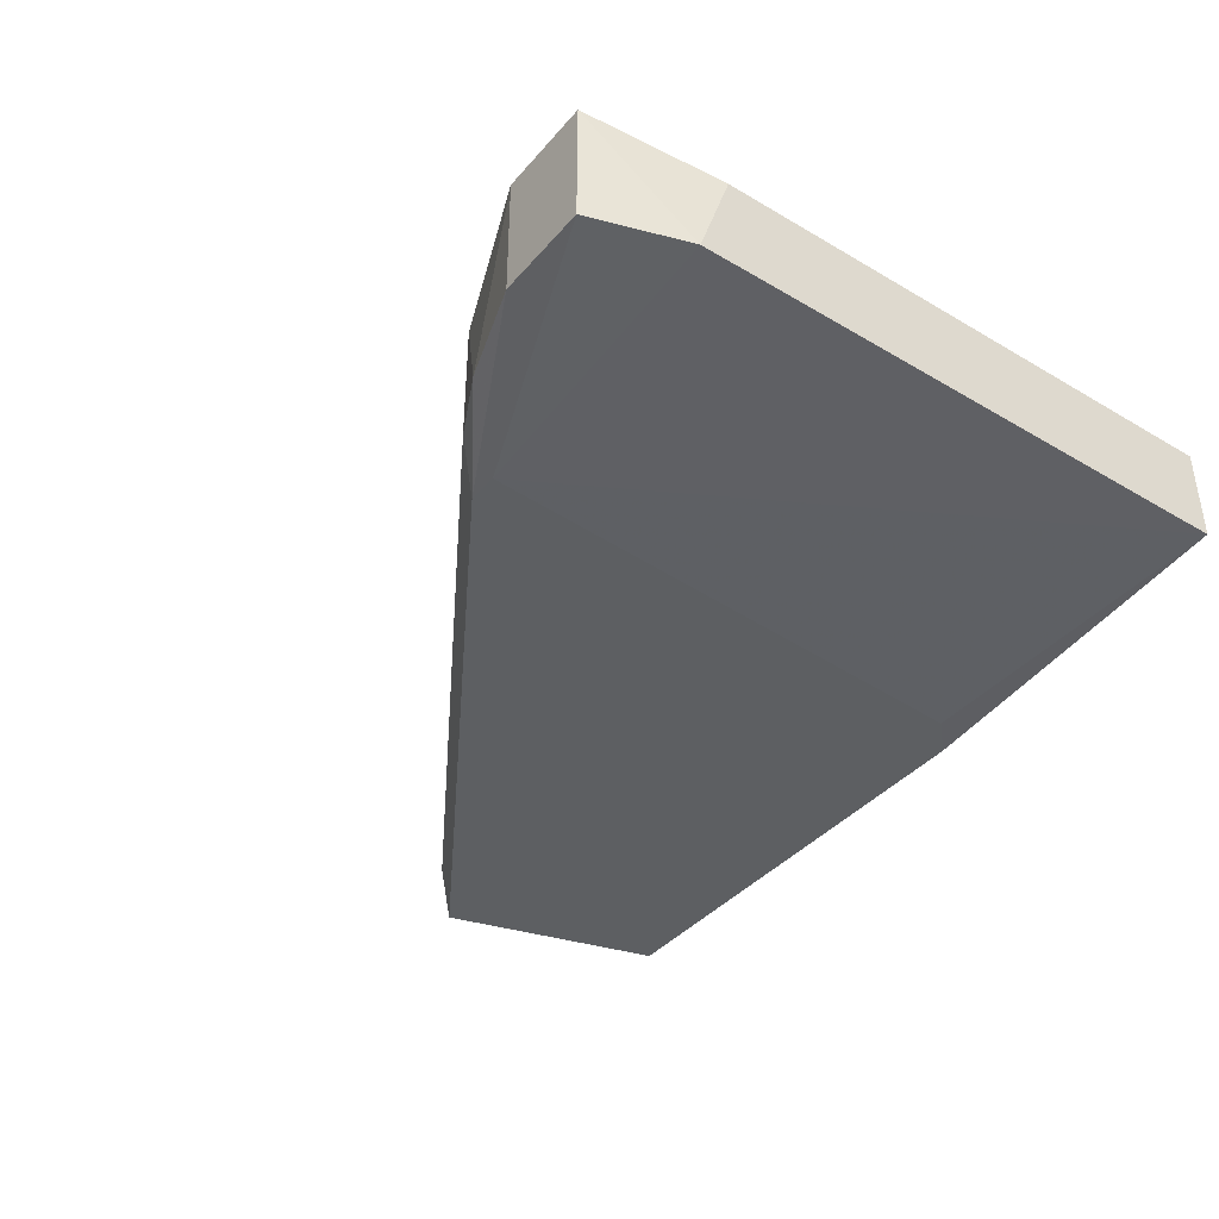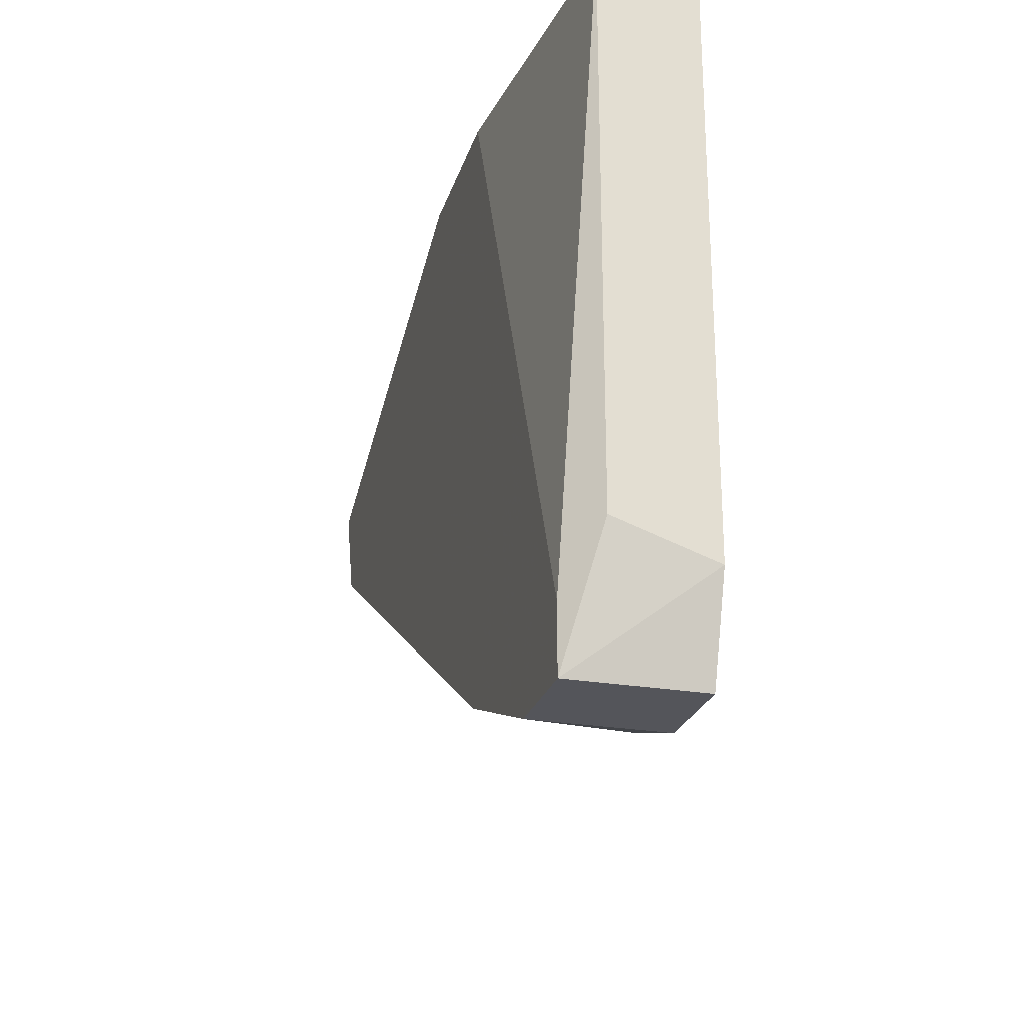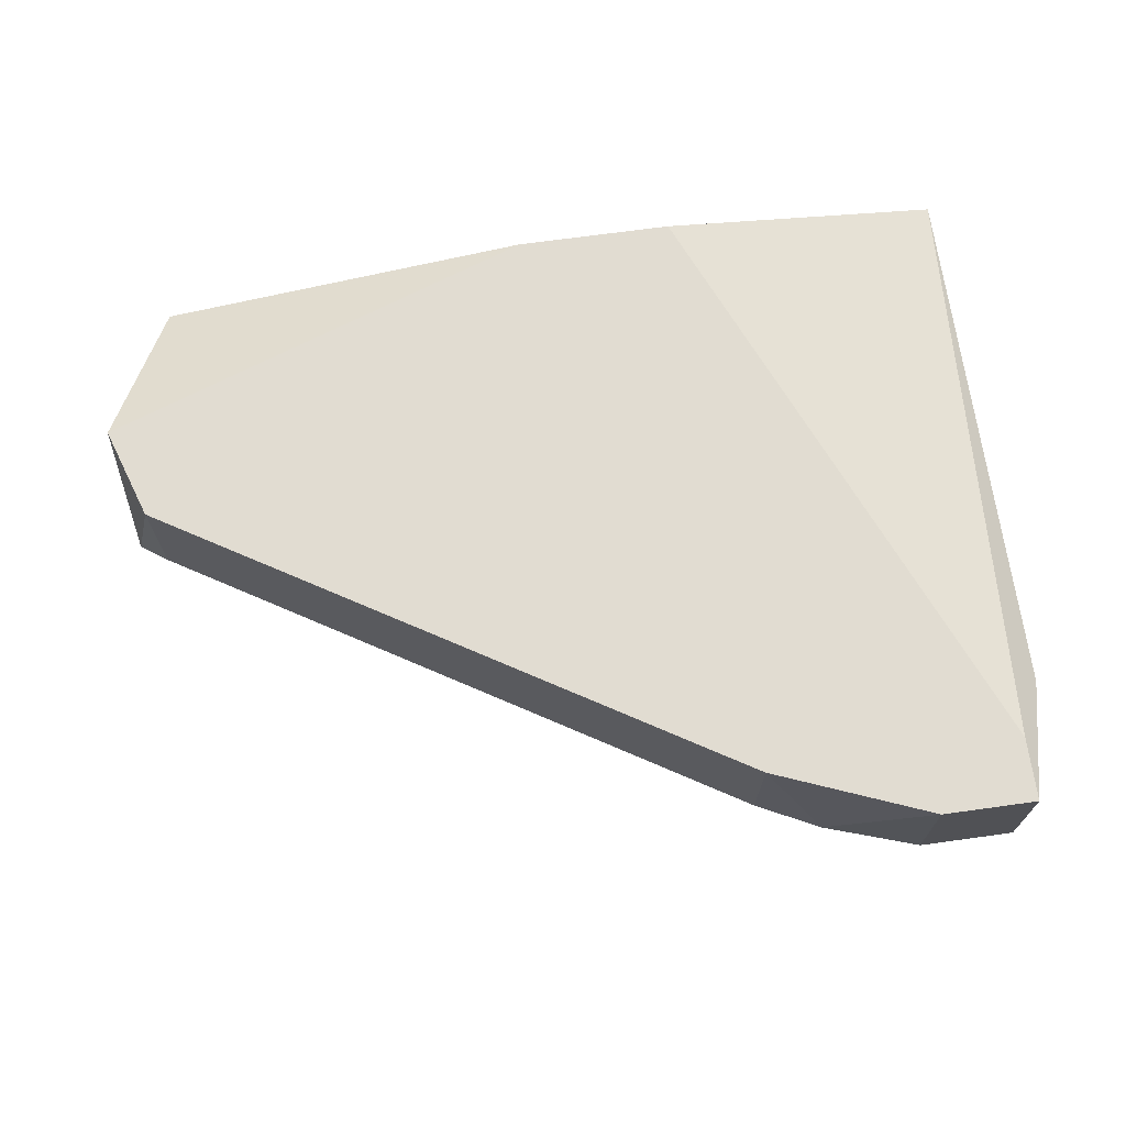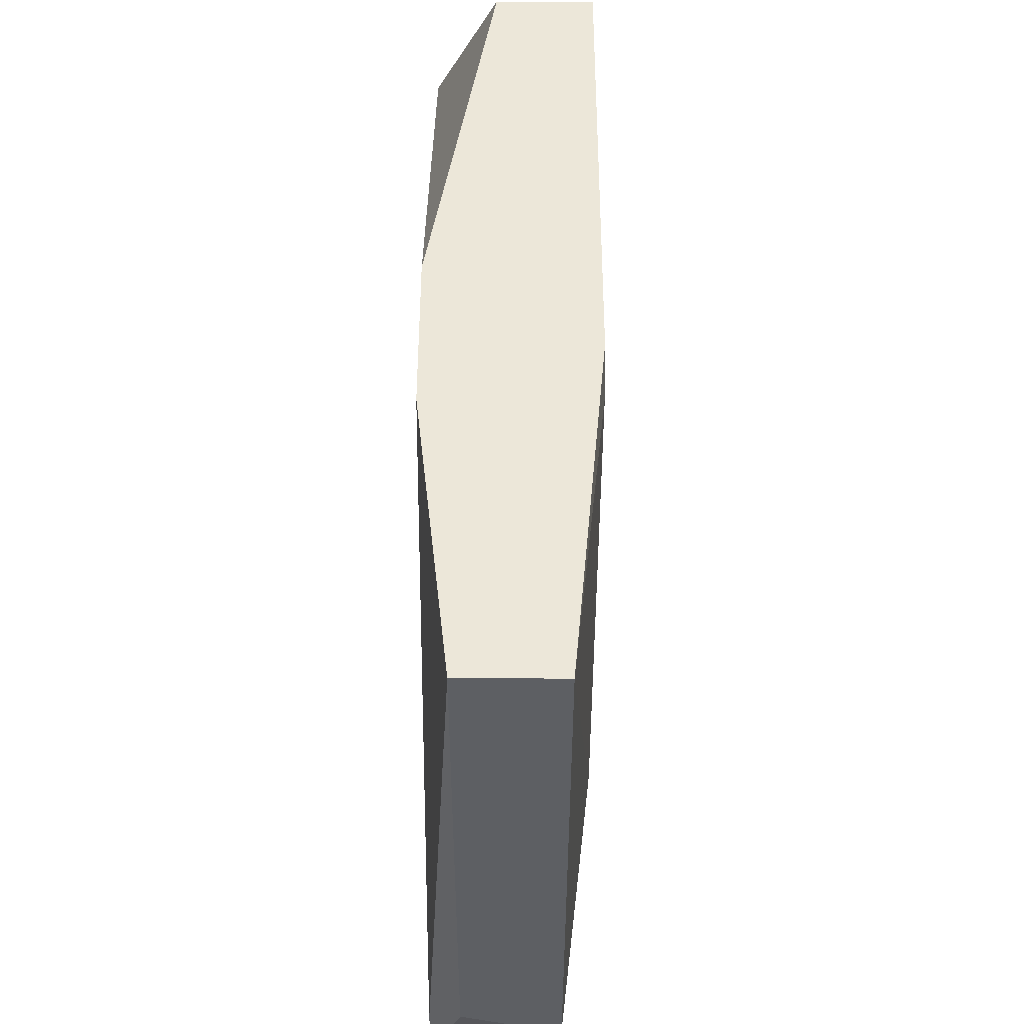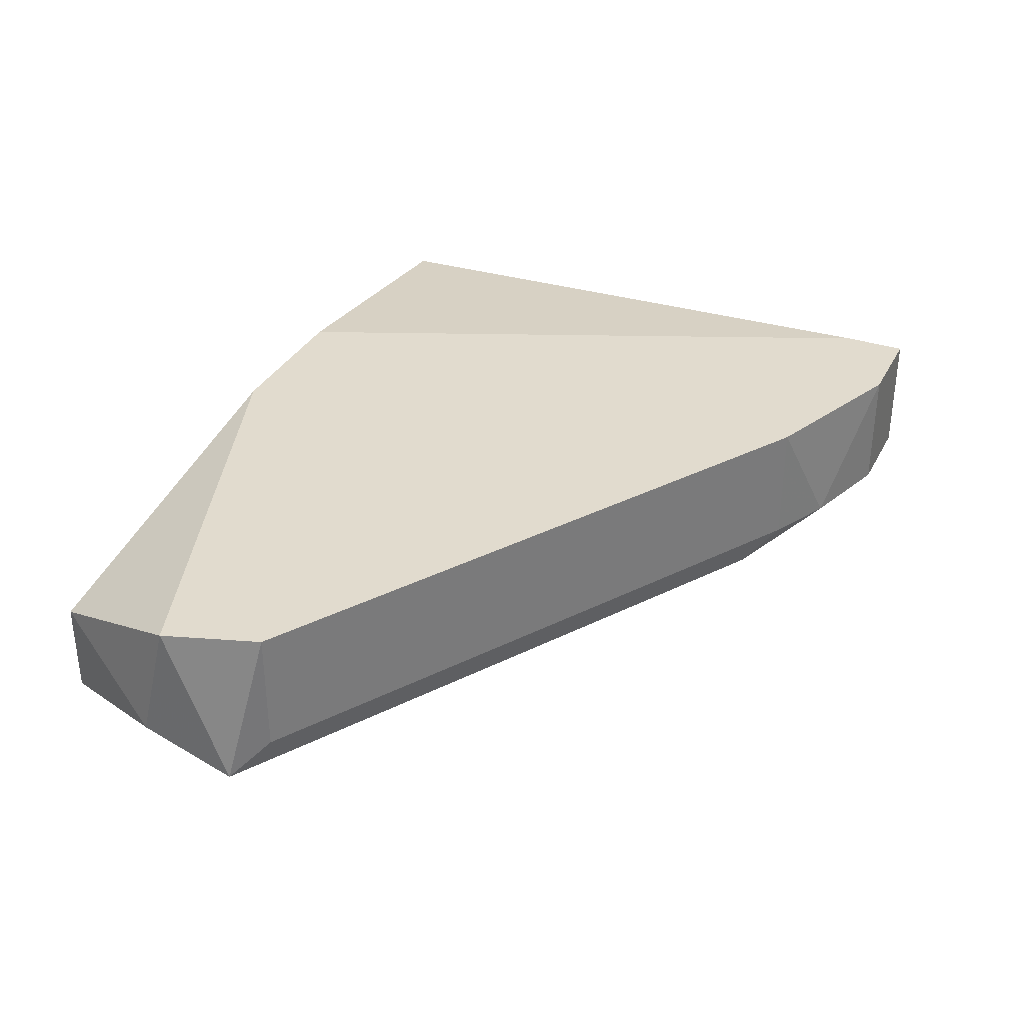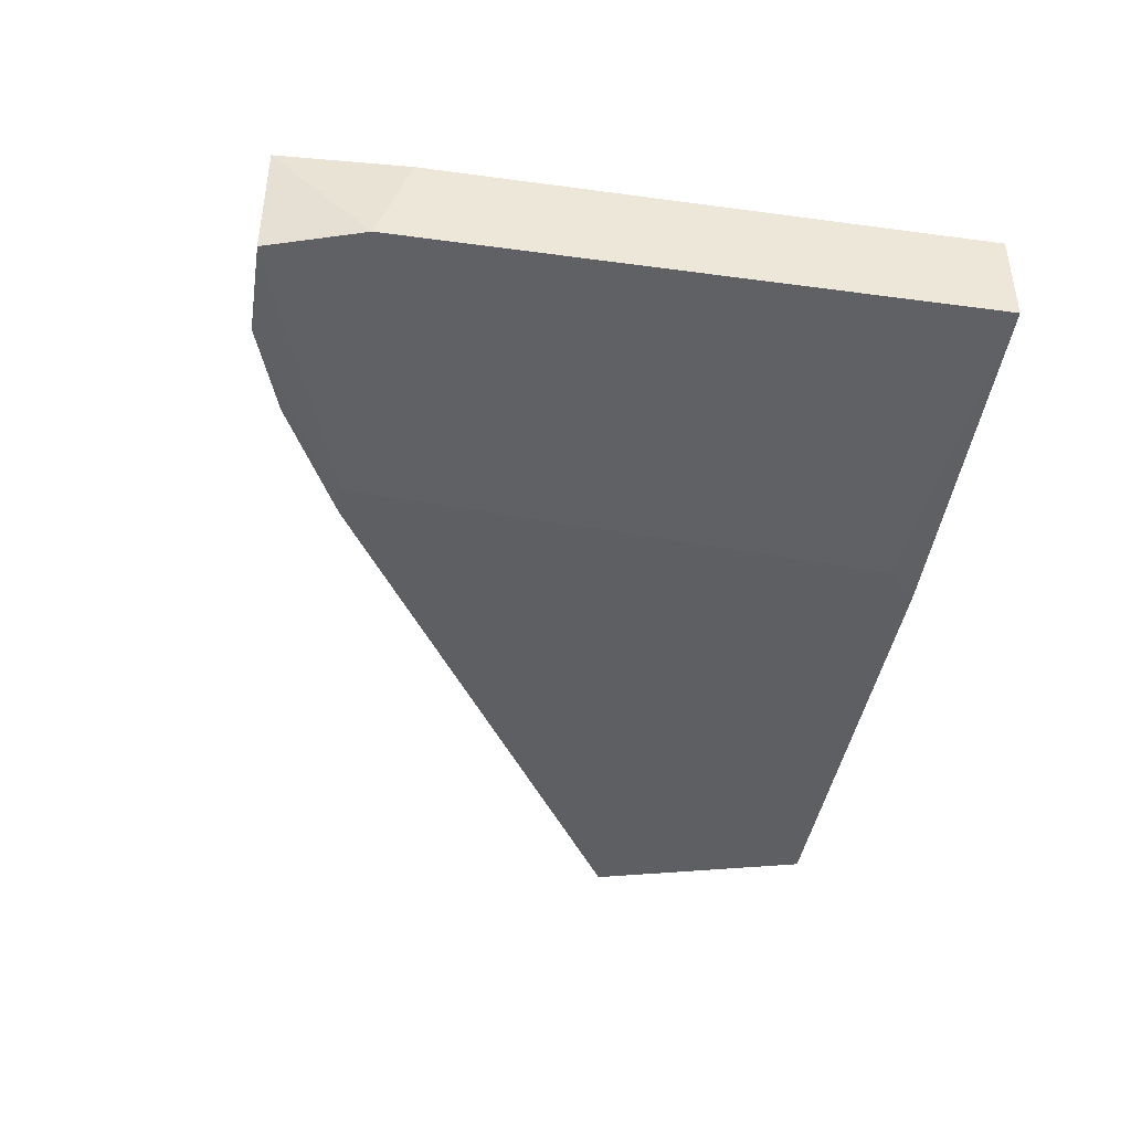
<metadata>
{"format":"obj","ext":"obj","renderer":"f3d","projection":"perspective","resolution":1024,"background":"white","views":[{"elev":-39.7,"azim":53.8,"up":"+Z"},{"elev":-24.9,"azim":74.4,"up":"+Y"},{"elev":69.1,"azim":-7.9,"up":"+Z"},{"elev":49.8,"azim":90.1,"up":"+Y"},{"elev":33.9,"azim":-65.7,"up":"+Z"},{"elev":-41.9,"azim":80.8,"up":"+Z"}]}
</metadata>
<code>
v 0.009933 -0.05378 -0.05939
v 0.009933 -0.05378 -0.05098
v -0.03841 -0.02646 -0.05939
v -0.03841 -0.02646 -0.05098
v -0.000578 -0.04958 -0.05939
v -0.000578 -0.04958 -0.05098
v -0.000578 -0.04748 -0.06149
v -0.000578 -0.009641 -0.05098
v -0.004784 -0.009641 -0.06149
v -0.04052 -0.01805 -0.05939
v -0.04052 -0.02015 -0.05098
v -0.04052 -0.02436 -0.06149
v 0.003629 -0.05168 -0.05939
v -0.03632 -0.009641 -0.05519
v -0.03632 -0.009641 -0.06149
v -0.002681 -0.01175 -0.06149
v -0.002681 -0.04748 -0.06149
v -0.01109 -0.009641 -0.05098
v 0.01835 -0.04538 -0.05309
v 0.01835 -0.04748 -0.05939
v 0.01835 -0.009641 -0.05939
v 0.01835 -0.009641 -0.05309
v 0.01624 -0.05378 -0.05939
v 0.01624 -0.05378 -0.05098
v 0.01624 -0.04958 -0.05098
f 16 15 9
f 22 21 15
f 11 24 18
f 22 15 18
f 24 11 6
f 17 15 16
f 15 17 12
f 11 18 14
f 18 15 14
f 3 6 4
f 6 11 4
f 12 3 4
f 11 12 4
f 21 22 20
f 24 23 20
f 22 18 8
f 18 24 8
f 22 24 19
f 20 22 19
f 24 20 19
f 23 17 7
f 16 21 7
f 17 16 7
f 21 20 7
f 20 23 7
f 23 24 2
f 24 6 2
f 6 13 2
f 12 11 10
f 15 12 10
f 11 14 10
f 14 15 10
f 6 3 5
f 3 12 5
f 12 17 5
f 17 13 5
f 13 6 5
f 24 22 25
f 22 8 25
f 8 24 25
f 17 23 1
f 13 17 1
f 23 2 1
f 2 13 1
f 15 21 9
f 21 16 9

</code>
